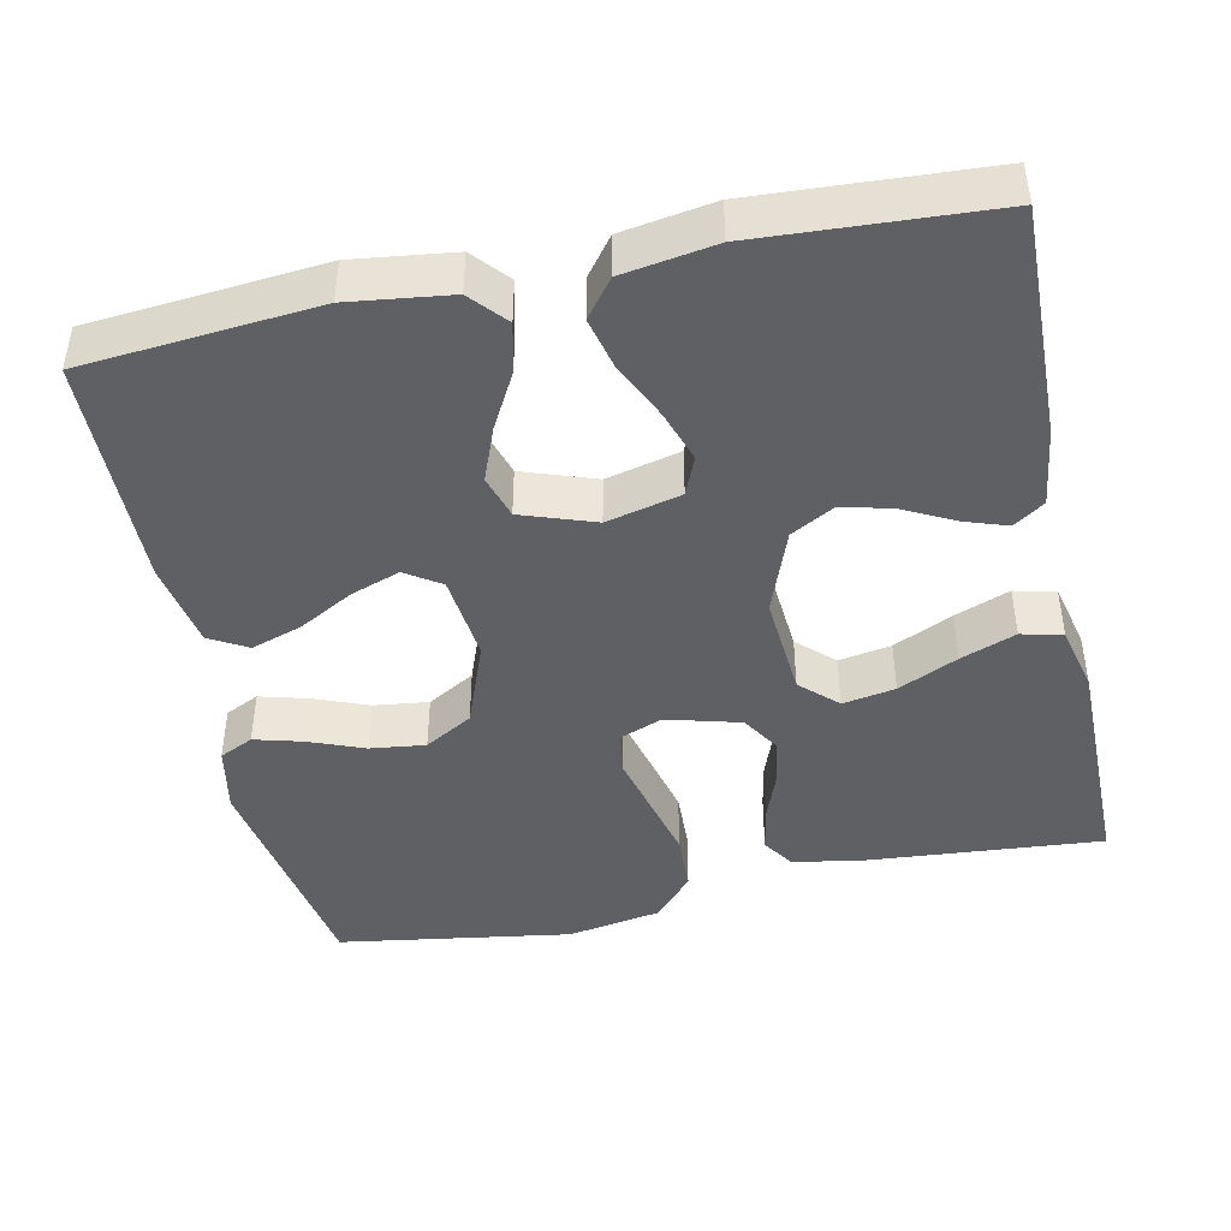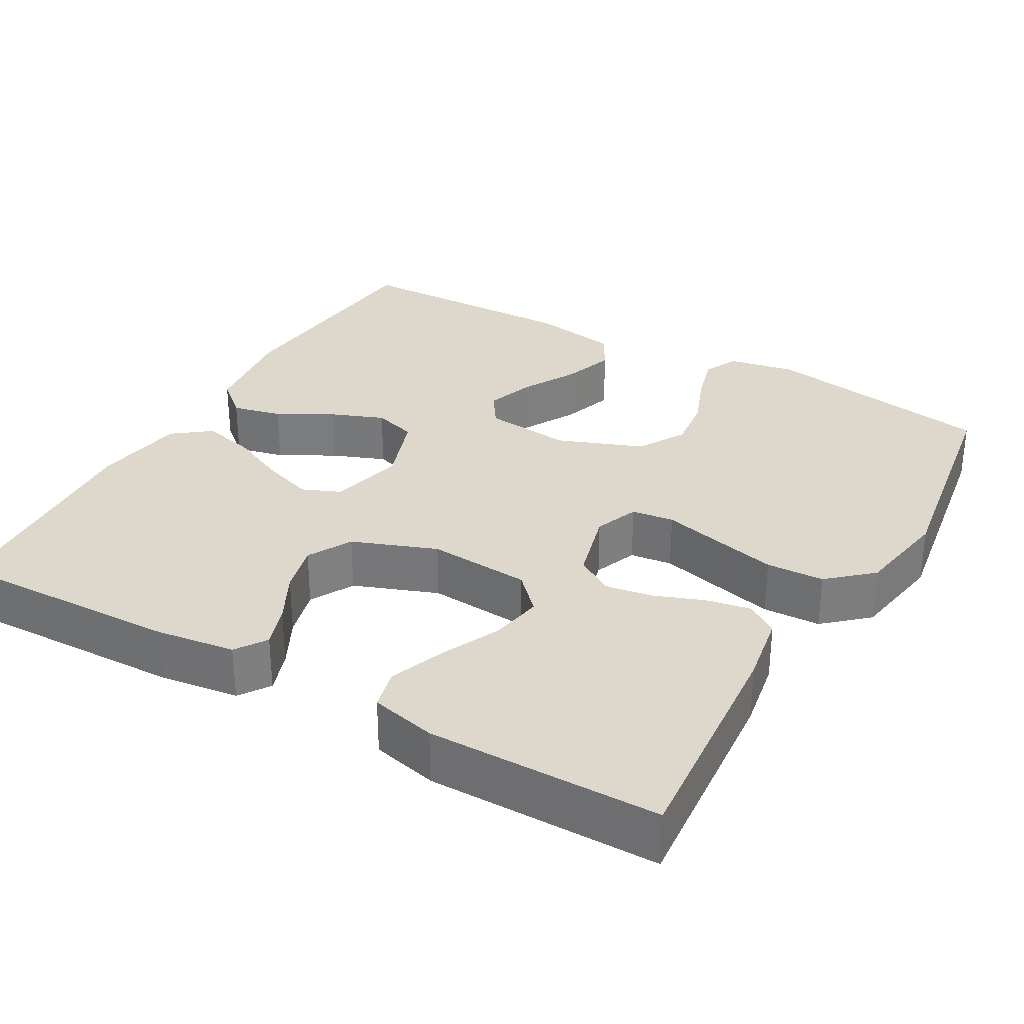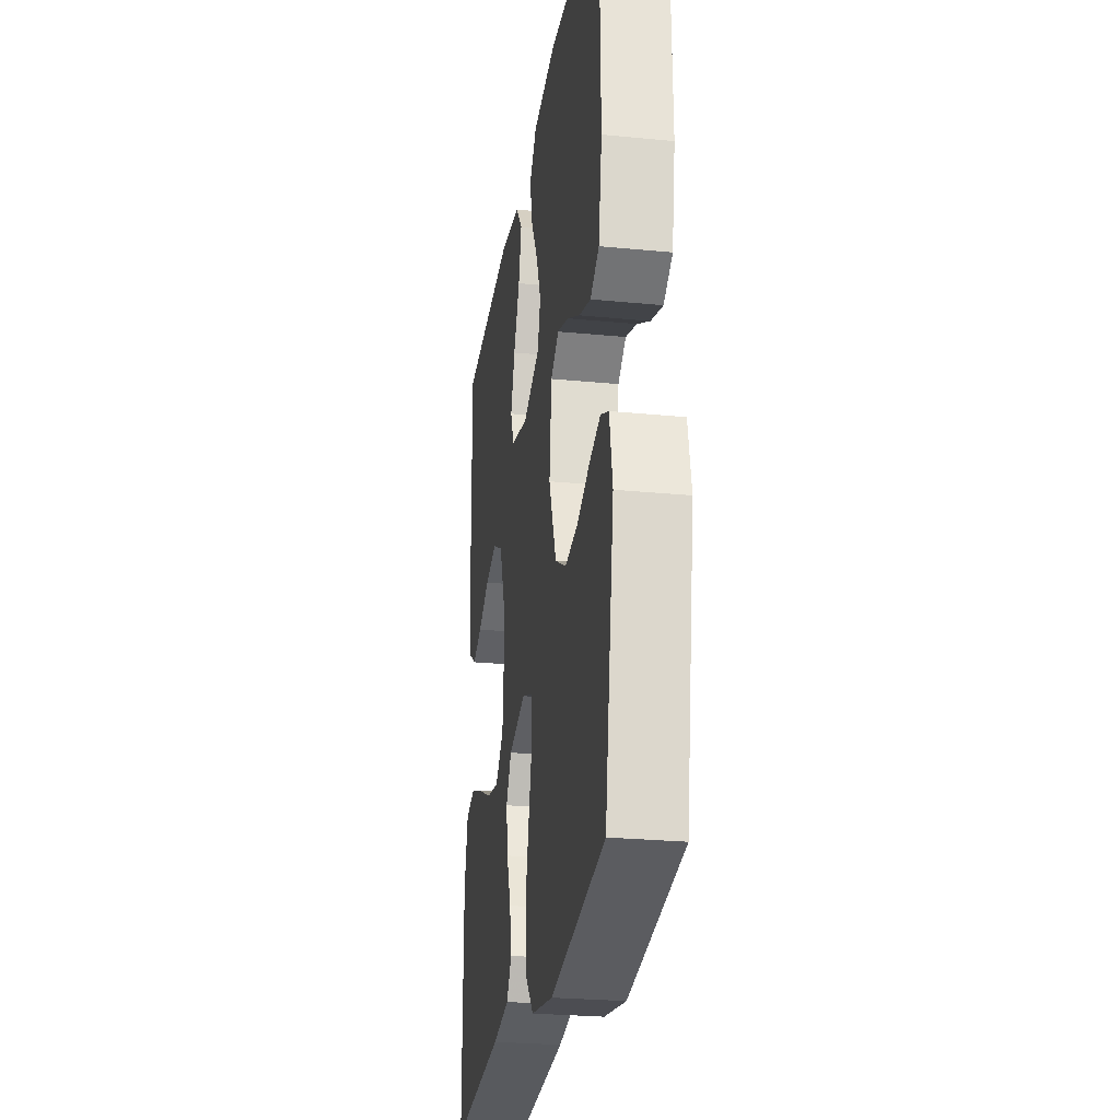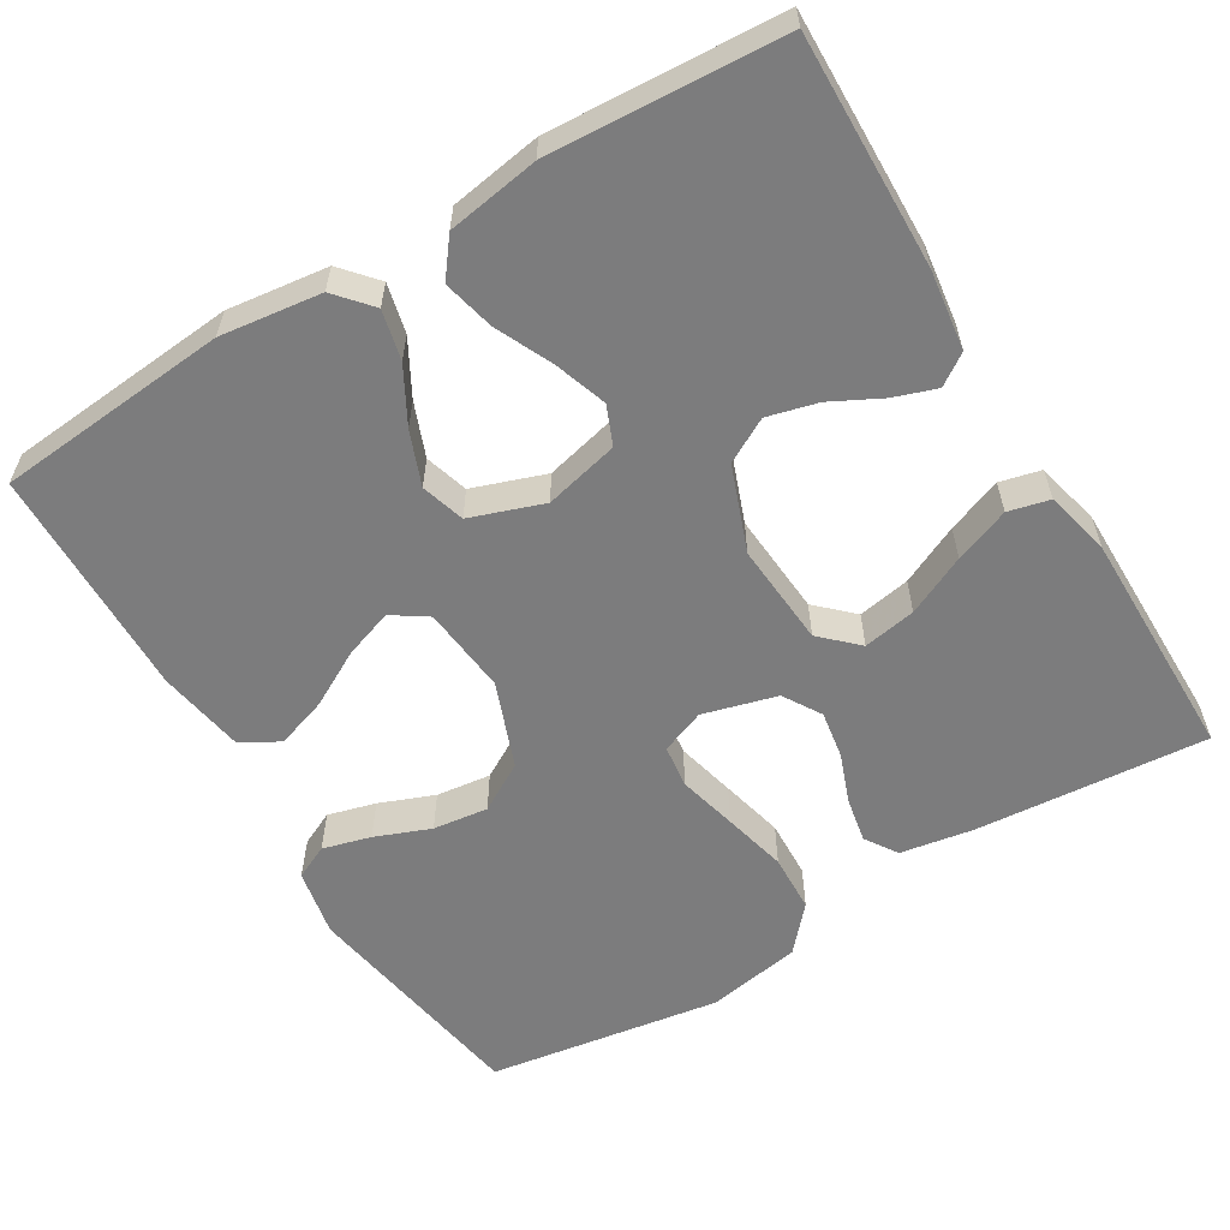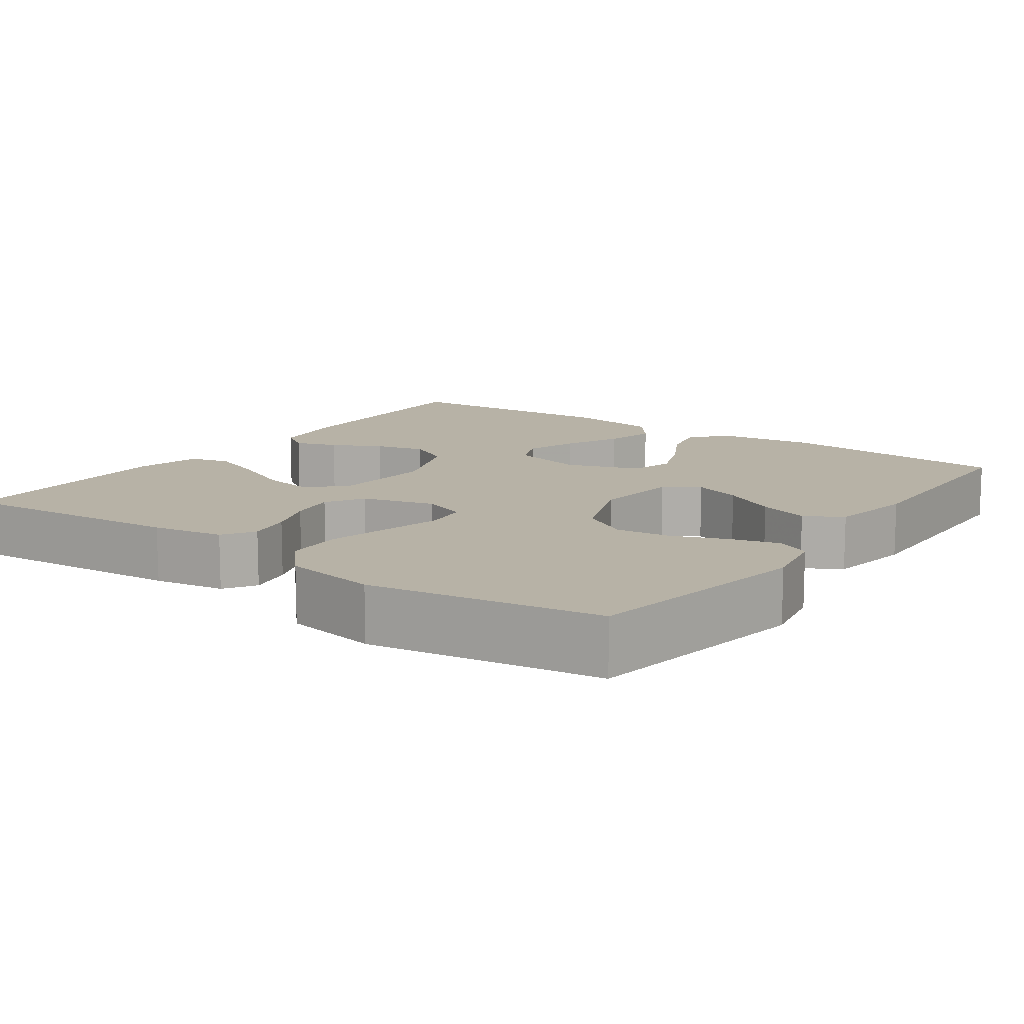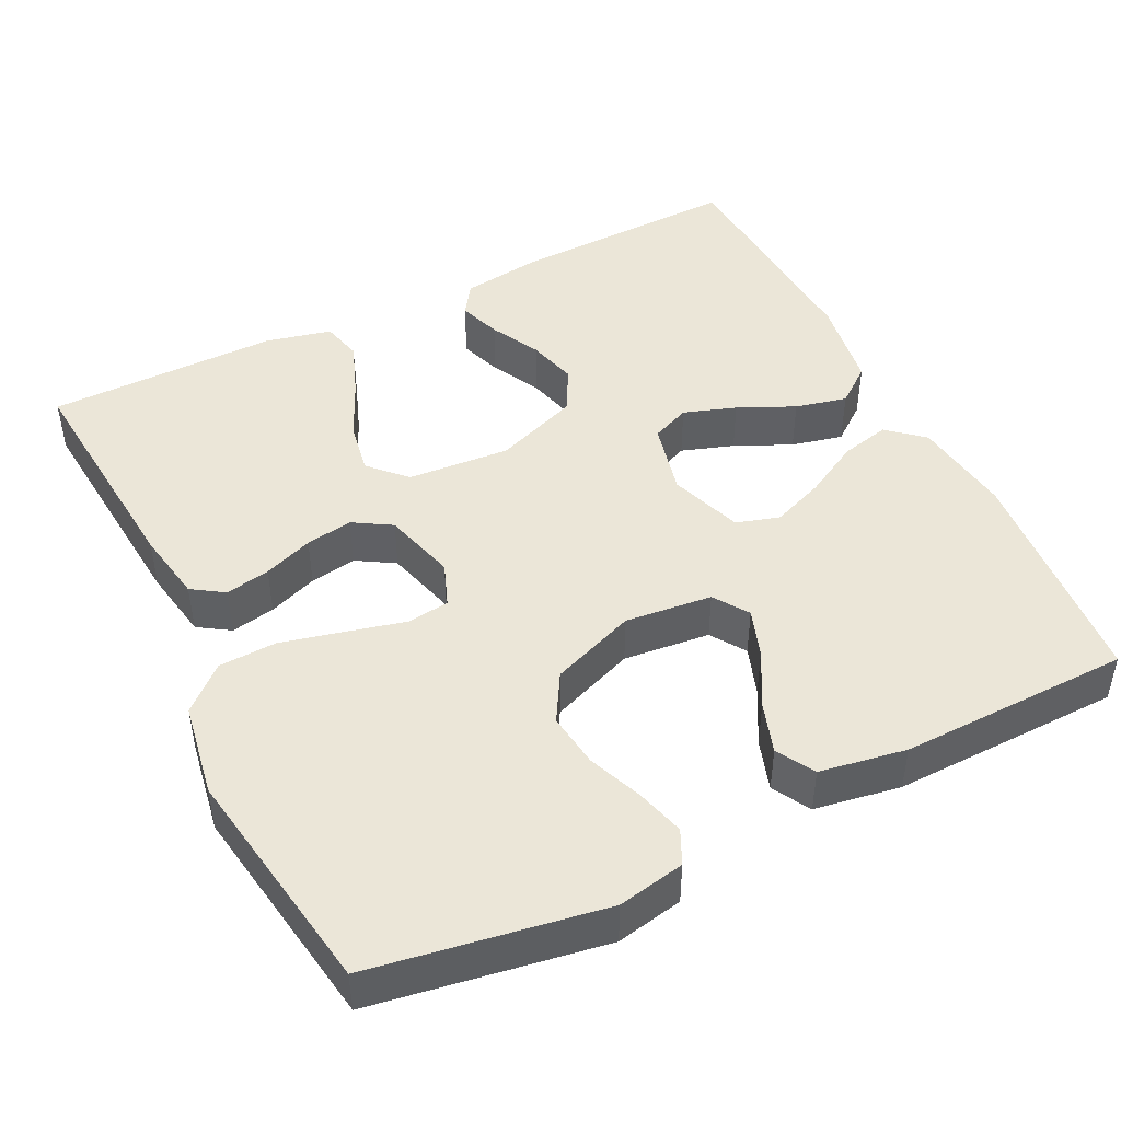
<metadata>
{"format":"obj","ext":"obj","renderer":"f3d","projection":"perspective","resolution":1024,"background":"white","views":[{"elev":-44.3,"azim":12.1,"up":"+Y"},{"elev":31.3,"azim":119.7,"up":"+Y"},{"elev":-26.1,"azim":-98.8,"up":"+Z"},{"elev":-58.8,"azim":31.1,"up":"+Y"},{"elev":12.5,"azim":-144.6,"up":"+Y"},{"elev":46.2,"azim":-116.5,"up":"+Y"}]}
</metadata>
<code>
v 0.5 0.07 -0.5
v 0.2 0.07 -0.475
v 0.107 0.07 -0.459
v 0.08 0.07 -0.418
v 0.091 0.07 -0.36
v 0.115 0.07 -0.296
v 0.125 0.07 -0.235
v 0.095 0.07 -0.186
v 0 0.07 -0.16
v -0.057 0.07 -0.182
v -0.064 0.07 -0.237
v -0.045 0.07 -0.313
v -0.025 0.07 -0.395
v -0.028 0.07 -0.47
v -0.078 0.07 -0.526
v -0.2 0.07 -0.547
v -0.5 0.07 -0.5
v -0.55 0.07 -0.2
v -0.533 0.07 -0.113
v -0.489 0.07 -0.092
v -0.427 0.07 -0.109
v -0.356 0.07 -0.137
v -0.285 0.07 -0.146
v -0.223 0.07 -0.11
v -0.181 0.07 0
v -0.193 0.07 0.113
v -0.238 0.07 0.143
v -0.301 0.07 0.121
v -0.372 0.07 0.082
v -0.438 0.07 0.06
v -0.487 0.07 0.088
v -0.506 0.07 0.2
v -0.5 0.07 0.5
v -0.2 0.07 0.526
v -0.07 0.07 0.509
v -0.03 0.07 0.463
v -0.045 0.07 0.399
v -0.084 0.07 0.328
v -0.111 0.07 0.259
v -0.094 0.07 0.203
v 0 0.07 0.17
v 0.096 0.07 0.193
v 0.117 0.07 0.243
v 0.094 0.07 0.311
v 0.06 0.07 0.384
v 0.044 0.07 0.451
v 0.081 0.07 0.499
v 0.2 0.07 0.518
v 0.5 0.07 0.5
v 0.492 0.07 0.2
v 0.478 0.07 0.098
v 0.438 0.07 0.071
v 0.383 0.07 0.09
v 0.319 0.07 0.123
v 0.254 0.07 0.14
v 0.197 0.07 0.109
v 0.156 0.07 0
v 0.166 0.07 -0.133
v 0.212 0.07 -0.177
v 0.28 0.07 -0.165
v 0.357 0.07 -0.129
v 0.428 0.07 -0.102
v 0.481 0.07 -0.115
v 0.501 0.07 -0.2
v 0.5 0 -0.5
v 0.2 0 -0.475
v 0.107 0 -0.459
v 0.08 0 -0.418
v 0.091 0 -0.36
v 0.115 0 -0.296
v 0.125 0 -0.235
v 0.095 0 -0.186
v 0 0 -0.16
v -0.057 0 -0.182
v -0.064 0 -0.237
v -0.045 0 -0.313
v -0.025 0 -0.395
v -0.028 0 -0.47
v -0.078 0 -0.526
v -0.2 0 -0.547
v -0.5 0 -0.5
v -0.55 0 -0.2
v -0.533 0 -0.113
v -0.489 0 -0.092
v -0.427 0 -0.109
v -0.356 0 -0.137
v -0.285 0 -0.146
v -0.223 0 -0.11
v -0.181 0 0
v -0.193 0 0.113
v -0.238 0 0.143
v -0.301 0 0.121
v -0.372 0 0.082
v -0.438 0 0.06
v -0.487 0 0.088
v -0.506 0 0.2
v -0.5 0 0.5
v -0.2 0 0.526
v -0.07 0 0.509
v -0.03 0 0.463
v -0.045 0 0.399
v -0.084 0 0.328
v -0.111 0 0.259
v -0.094 0 0.203
v 0 0 0.17
v 0.096 0 0.193
v 0.117 0 0.243
v 0.094 0 0.311
v 0.06 0 0.384
v 0.044 0 0.451
v 0.081 0 0.499
v 0.2 0 0.518
v 0.5 0 0.5
v 0.492 0 0.2
v 0.478 0 0.098
v 0.438 0 0.071
v 0.383 0 0.09
v 0.319 0 0.123
v 0.254 0 0.14
v 0.197 0 0.109
v 0.156 0 0
v 0.166 0 -0.133
v 0.212 0 -0.177
v 0.28 0 -0.165
v 0.357 0 -0.129
v 0.428 0 -0.102
v 0.481 0 -0.115
v 0.501 0 -0.2
f 60 61 62 63
f 60 63 64 1
f 51 52 53 54
f 51 54 55
f 50 51 55
f 49 50 55
f 48 49 55 56
f 44 45 46 47
f 43 44 47 48
f 35 36 37 38
f 35 38 39
f 34 35 39
f 33 34 39 40
f 31 32 33 40
f 28 29 30 31
f 27 28 31 40
f 19 20 21 22
f 17 18 19 22
f 17 22 23
f 16 17 23 24
f 11 12 13 14
f 11 14 15 16
f 3 4 5 6
f 3 6 7
f 2 3 7
f 59 60 1 2
f 58 59 2 7
f 57 58 7 8
f 43 48 56 57
f 42 43 57 8
f 41 42 8 9
f 26 27 40 41
f 25 26 41 9
f 24 25 9 10
f 10 11 16 24
f 127 126 125 124
f 65 128 127 124
f 118 117 116 115
f 119 118 115
f 119 115 114
f 119 114 113
f 120 119 113 112
f 111 110 109 108
f 112 111 108 107
f 102 101 100 99
f 103 102 99
f 103 99 98
f 104 103 98 97
f 104 97 96 95
f 95 94 93 92
f 104 95 92 91
f 86 85 84 83
f 86 83 82 81
f 87 86 81
f 88 87 81 80
f 78 77 76 75
f 80 79 78 75
f 70 69 68 67
f 71 70 67
f 71 67 66
f 66 65 124 123
f 71 66 123 122
f 72 71 122 121
f 121 120 112 107
f 72 121 107 106
f 73 72 106 105
f 105 104 91 90
f 73 105 90 89
f 74 73 89 88
f 88 80 75 74
f 1 65 66 2
f 2 66 67 3
f 3 67 68 4
f 4 68 69 5
f 5 69 70 6
f 6 70 71 7
f 7 71 72 8
f 8 72 73 9
f 9 73 74 10
f 10 74 75 11
f 11 75 76 12
f 12 76 77 13
f 13 77 78 14
f 14 78 79 15
f 15 79 80 16
f 16 80 81 17
f 17 81 82 18
f 18 82 83 19
f 19 83 84 20
f 20 84 85 21
f 21 85 86 22
f 22 86 87 23
f 23 87 88 24
f 24 88 89 25
f 25 89 90 26
f 26 90 91 27
f 27 91 92 28
f 28 92 93 29
f 29 93 94 30
f 30 94 95 31
f 31 95 96 32
f 32 96 97 33
f 33 97 98 34
f 34 98 99 35
f 35 99 100 36
f 36 100 101 37
f 37 101 102 38
f 38 102 103 39
f 39 103 104 40
f 40 104 105 41
f 41 105 106 42
f 42 106 107 43
f 43 107 108 44
f 44 108 109 45
f 45 109 110 46
f 46 110 111 47
f 47 111 112 48
f 48 112 113 49
f 49 113 114 50
f 50 114 115 51
f 51 115 116 52
f 52 116 117 53
f 53 117 118 54
f 54 118 119 55
f 55 119 120 56
f 56 120 121 57
f 57 121 122 58
f 58 122 123 59
f 59 123 124 60
f 60 124 125 61
f 61 125 126 62
f 62 126 127 63
f 63 127 128 64
f 64 128 65 1

</code>
